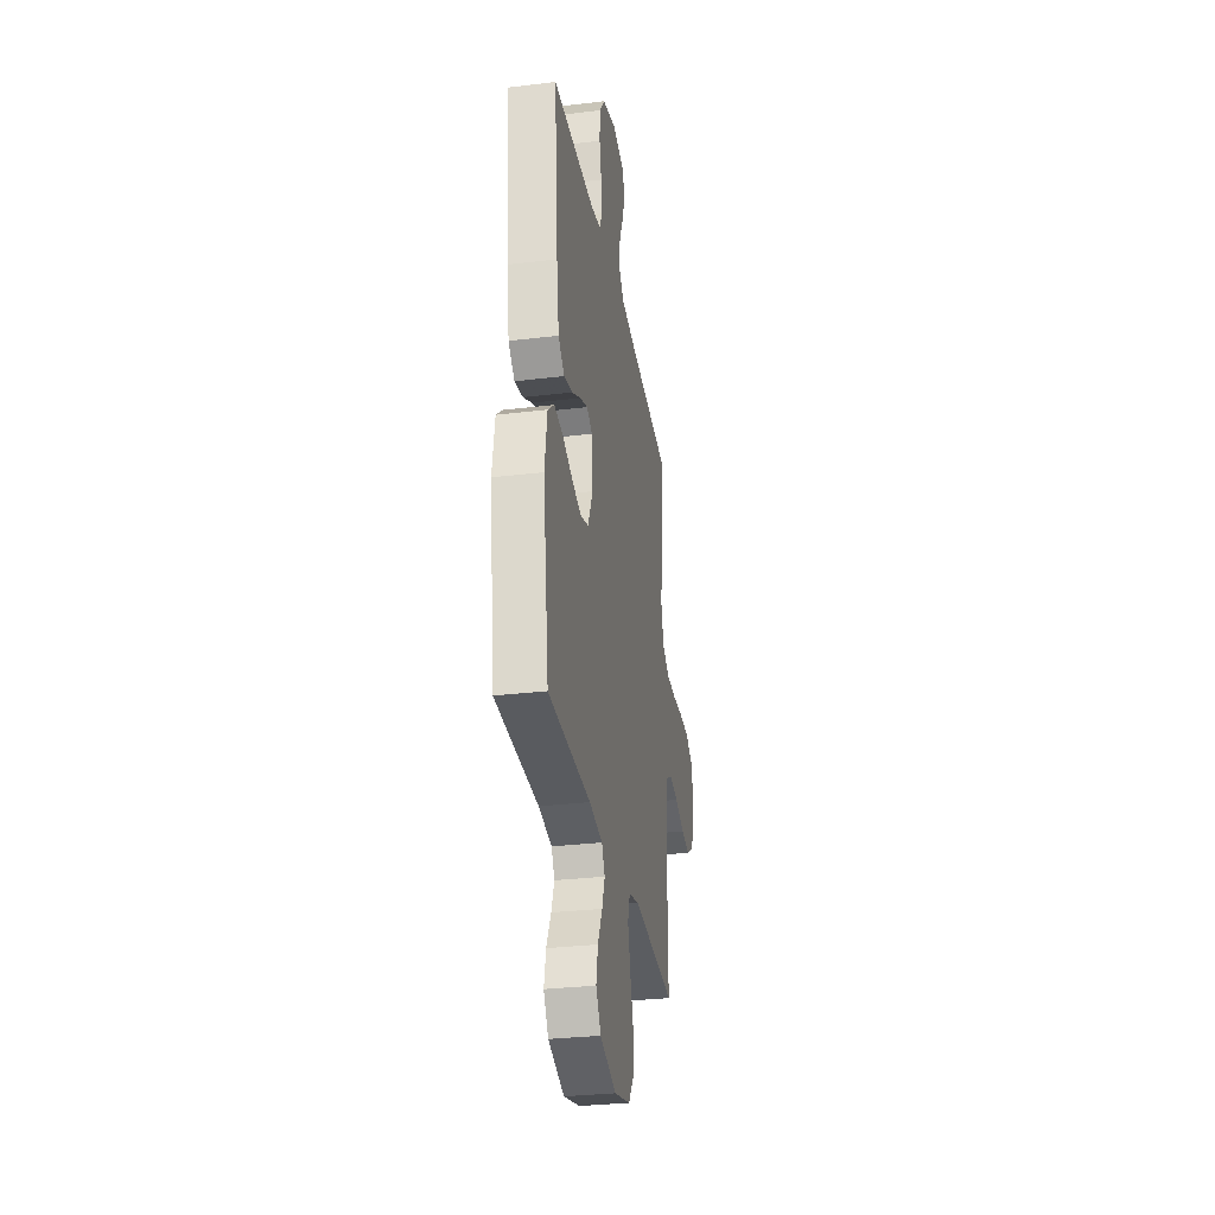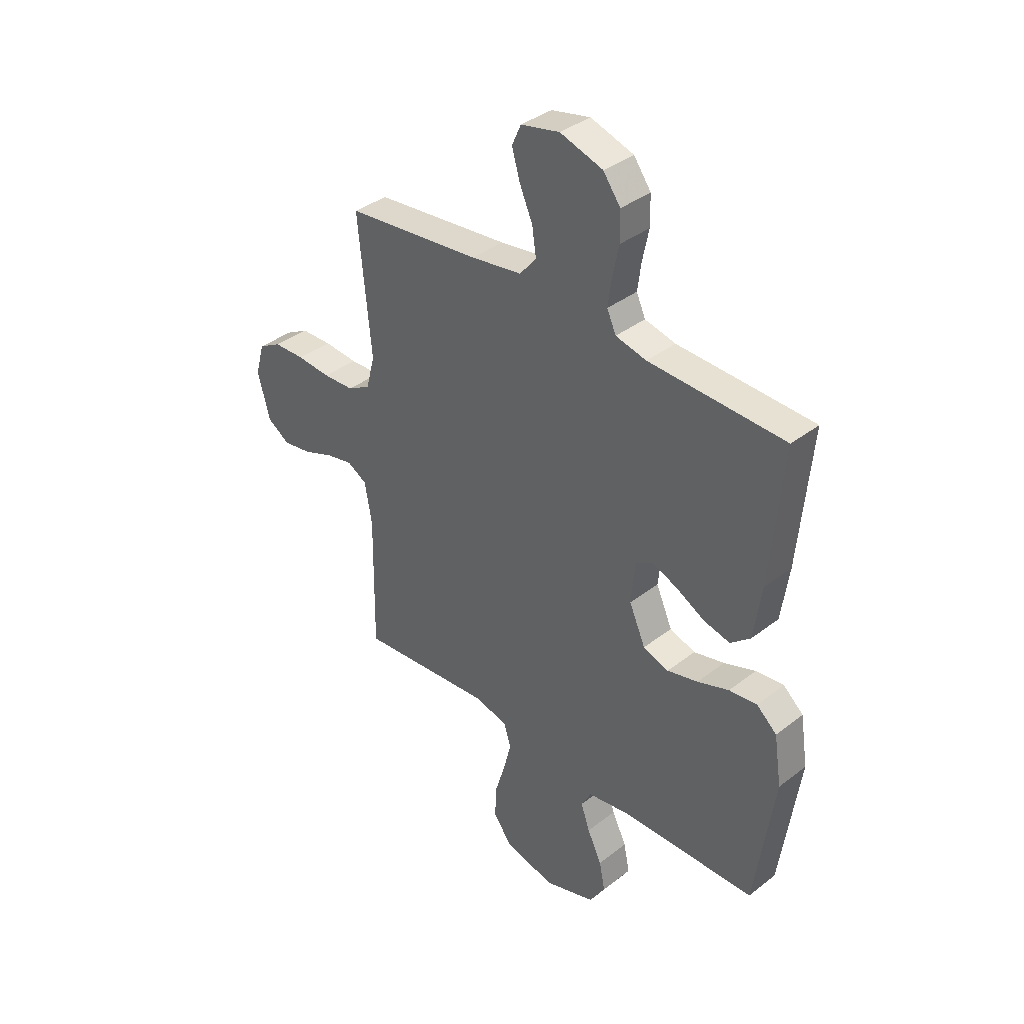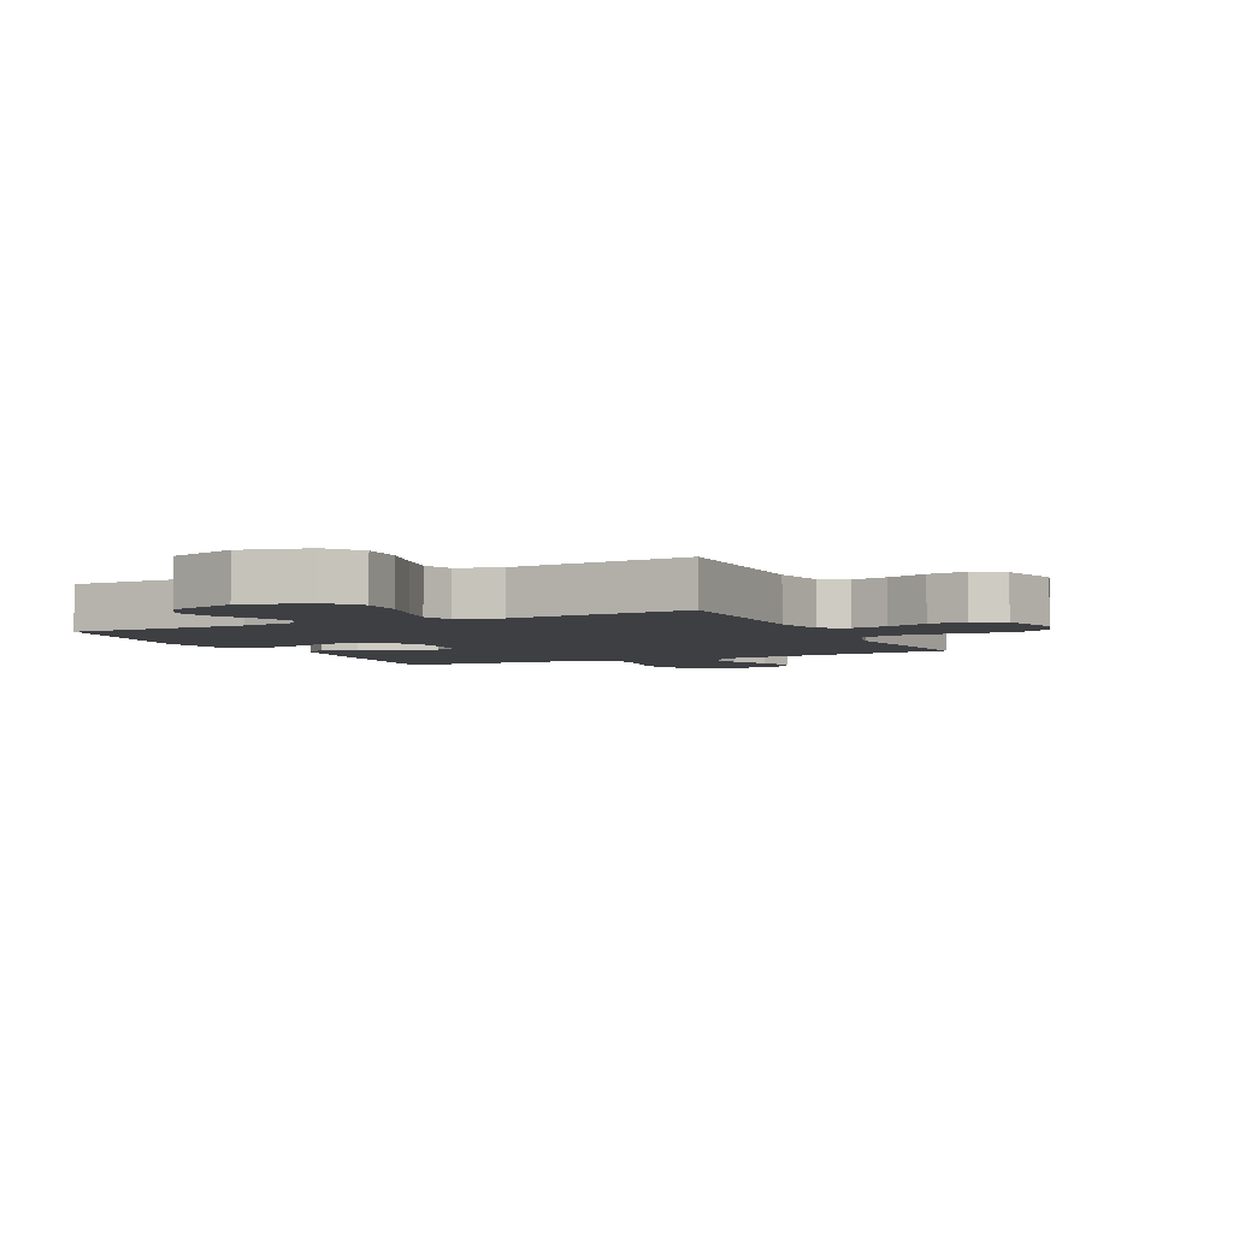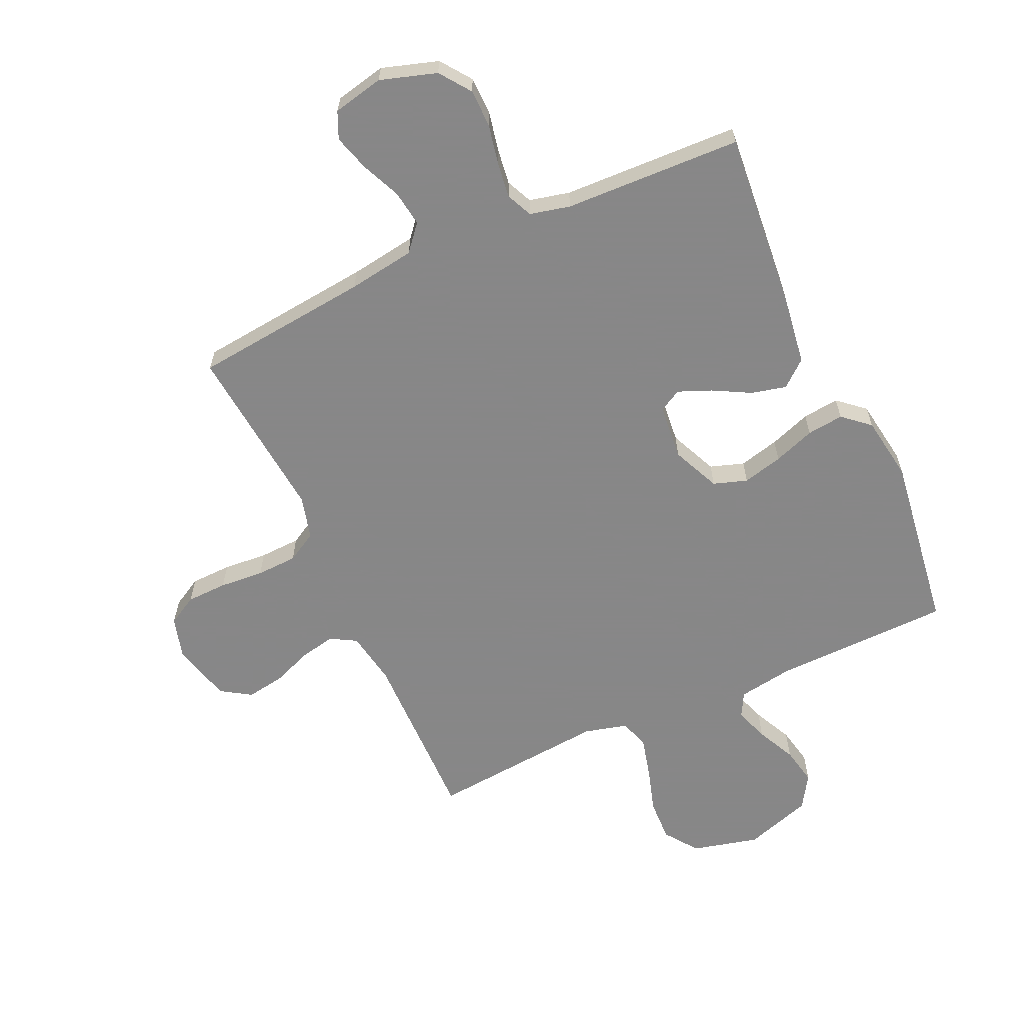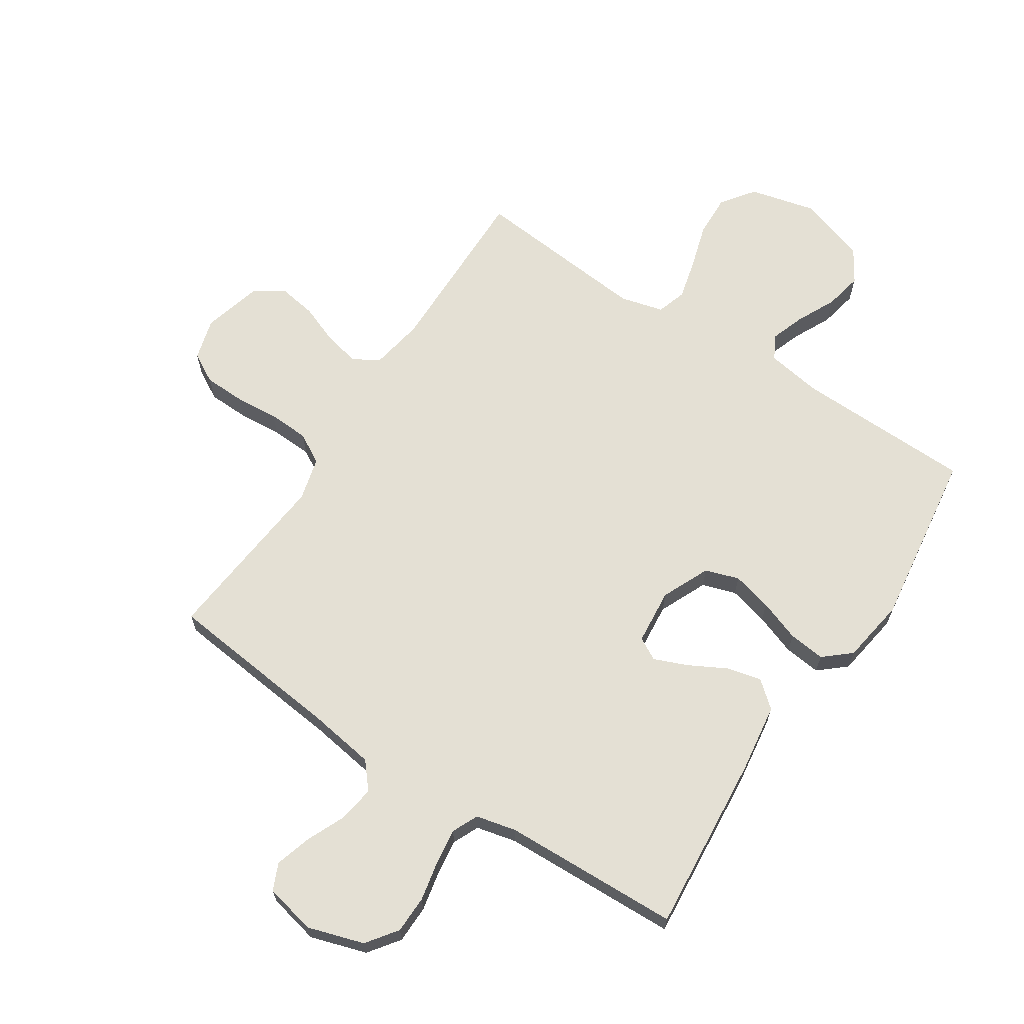
<metadata>
{"format":"obj","ext":"obj","renderer":"f3d","projection":"perspective","resolution":1024,"background":"white","views":[{"elev":-30.8,"azim":99.8,"up":"+Z"},{"elev":37.4,"azim":45.2,"up":"+Z"},{"elev":-4.1,"azim":-154.4,"up":"+Y"},{"elev":-62.6,"azim":24.5,"up":"+Y"},{"elev":66.1,"azim":33.3,"up":"+Y"}]}
</metadata>
<code>
v 0.5 0.07 -0.5
v 0.2 0.07 -0.506
v 0.106 0.07 -0.521
v 0.084 0.07 -0.562
v 0.104 0.07 -0.619
v 0.136 0.07 -0.685
v 0.149 0.07 -0.749
v 0.114 0.07 -0.805
v 0 0.07 -0.842
v -0.113 0.07 -0.814
v -0.154 0.07 -0.758
v -0.151 0.07 -0.686
v -0.128 0.07 -0.61
v -0.111 0.07 -0.542
v -0.127 0.07 -0.492
v -0.2 0.07 -0.473
v -0.5 0.07 -0.5
v -0.496 0.07 -0.2
v -0.512 0.07 -0.109
v -0.556 0.07 -0.084
v -0.616 0.07 -0.097
v -0.683 0.07 -0.123
v -0.747 0.07 -0.133
v -0.797 0.07 -0.101
v -0.824 0.07 0
v -0.804 0.07 0.071
v -0.754 0.07 0.099
v -0.685 0.07 0.101
v -0.61 0.07 0.095
v -0.541 0.07 0.098
v -0.49 0.07 0.127
v -0.471 0.07 0.2
v -0.5 0.07 0.5
v -0.2 0.07 0.532
v -0.087 0.07 0.549
v -0.05 0.07 0.593
v -0.059 0.07 0.654
v -0.088 0.07 0.72
v -0.106 0.07 0.781
v -0.086 0.07 0.826
v 0 0.07 0.845
v 0.095 0.07 0.815
v 0.133 0.07 0.763
v 0.134 0.07 0.699
v 0.12 0.07 0.631
v 0.112 0.07 0.571
v 0.132 0.07 0.527
v 0.2 0.07 0.511
v 0.5 0.07 0.5
v 0.473 0.07 0.2
v 0.456 0.07 0.081
v 0.412 0.07 0.044
v 0.353 0.07 0.058
v 0.29 0.07 0.092
v 0.234 0.07 0.115
v 0.196 0.07 0.094
v 0.187 0.07 0
v 0.223 0.07 -0.081
v 0.28 0.07 -0.1
v 0.348 0.07 -0.083
v 0.418 0.07 -0.058
v 0.48 0.07 -0.051
v 0.525 0.07 -0.09
v 0.542 0.07 -0.2
v 0.5 0 -0.5
v 0.2 0 -0.506
v 0.106 0 -0.521
v 0.084 0 -0.562
v 0.104 0 -0.619
v 0.136 0 -0.685
v 0.149 0 -0.749
v 0.114 0 -0.805
v 0 0 -0.842
v -0.113 0 -0.814
v -0.154 0 -0.758
v -0.151 0 -0.686
v -0.128 0 -0.61
v -0.111 0 -0.542
v -0.127 0 -0.492
v -0.2 0 -0.473
v -0.5 0 -0.5
v -0.496 0 -0.2
v -0.512 0 -0.109
v -0.556 0 -0.084
v -0.616 0 -0.097
v -0.683 0 -0.123
v -0.747 0 -0.133
v -0.797 0 -0.101
v -0.824 0 0
v -0.804 0 0.071
v -0.754 0 0.099
v -0.685 0 0.101
v -0.61 0 0.095
v -0.541 0 0.098
v -0.49 0 0.127
v -0.471 0 0.2
v -0.5 0 0.5
v -0.2 0 0.532
v -0.087 0 0.549
v -0.05 0 0.593
v -0.059 0 0.654
v -0.088 0 0.72
v -0.106 0 0.781
v -0.086 0 0.826
v 0 0 0.845
v 0.095 0 0.815
v 0.133 0 0.763
v 0.134 0 0.699
v 0.12 0 0.631
v 0.112 0 0.571
v 0.132 0 0.527
v 0.2 0 0.511
v 0.5 0 0.5
v 0.473 0 0.2
v 0.456 0 0.081
v 0.412 0 0.044
v 0.353 0 0.058
v 0.29 0 0.092
v 0.234 0 0.115
v 0.196 0 0.094
v 0.187 0 0
v 0.223 0 -0.081
v 0.28 0 -0.1
v 0.348 0 -0.083
v 0.418 0 -0.058
v 0.48 0 -0.051
v 0.525 0 -0.09
v 0.542 0 -0.2
f 64 1 2
f 63 64 2
f 62 63 2
f 61 62 2
f 60 61 2
f 59 60 2 3
f 58 59 3 4
f 57 58 4
f 56 57 4
f 52 53 54
f 51 52 54
f 50 51 54
f 49 50 54
f 48 49 54
f 47 48 54 55
f 46 47 55 56
f 43 44 45
f 42 43 45
f 41 42 45
f 40 41 45
f 39 40 45
f 38 39 45
f 37 38 45
f 36 37 45 46
f 46 56 4
f 36 46 4
f 35 36 4
f 32 33 34
f 34 35 4
f 32 34 4
f 31 32 4
f 27 28 29
f 26 27 29
f 25 26 29
f 24 25 29
f 23 24 29
f 22 23 29
f 21 22 29
f 20 21 29 30
f 19 20 30 31
f 16 17 18
f 18 19 31
f 16 18 31
f 15 16 31
f 11 12 13
f 10 11 13
f 9 10 13
f 8 9 13
f 7 8 13
f 6 7 13
f 5 6 13
f 5 13 14
f 15 31 4 5
f 5 14 15
f 66 65 128
f 66 128 127
f 66 127 126
f 66 126 125
f 66 125 124
f 67 66 124 123
f 68 67 123 122
f 68 122 121
f 68 121 120
f 118 117 116
f 118 116 115
f 118 115 114
f 118 114 113
f 118 113 112
f 119 118 112 111
f 120 119 111 110
f 109 108 107
f 109 107 106
f 109 106 105
f 109 105 104
f 109 104 103
f 109 103 102
f 109 102 101
f 110 109 101 100
f 68 120 110
f 68 110 100
f 68 100 99
f 98 97 96
f 68 99 98
f 68 98 96
f 68 96 95
f 93 92 91
f 93 91 90
f 93 90 89
f 93 89 88
f 93 88 87
f 93 87 86
f 93 86 85
f 94 93 85 84
f 95 94 84 83
f 82 81 80
f 95 83 82
f 95 82 80
f 95 80 79
f 77 76 75
f 77 75 74
f 77 74 73
f 77 73 72
f 77 72 71
f 77 71 70
f 77 70 69
f 78 77 69
f 69 68 95 79
f 79 78 69
f 1 65 66 2
f 2 66 67 3
f 3 67 68 4
f 4 68 69 5
f 5 69 70 6
f 6 70 71 7
f 7 71 72 8
f 8 72 73 9
f 9 73 74 10
f 10 74 75 11
f 11 75 76 12
f 12 76 77 13
f 13 77 78 14
f 14 78 79 15
f 15 79 80 16
f 16 80 81 17
f 17 81 82 18
f 18 82 83 19
f 19 83 84 20
f 20 84 85 21
f 21 85 86 22
f 22 86 87 23
f 23 87 88 24
f 24 88 89 25
f 25 89 90 26
f 26 90 91 27
f 27 91 92 28
f 28 92 93 29
f 29 93 94 30
f 30 94 95 31
f 31 95 96 32
f 32 96 97 33
f 33 97 98 34
f 34 98 99 35
f 35 99 100 36
f 36 100 101 37
f 37 101 102 38
f 38 102 103 39
f 39 103 104 40
f 40 104 105 41
f 41 105 106 42
f 42 106 107 43
f 43 107 108 44
f 44 108 109 45
f 45 109 110 46
f 46 110 111 47
f 47 111 112 48
f 48 112 113 49
f 49 113 114 50
f 50 114 115 51
f 51 115 116 52
f 52 116 117 53
f 53 117 118 54
f 54 118 119 55
f 55 119 120 56
f 56 120 121 57
f 57 121 122 58
f 58 122 123 59
f 59 123 124 60
f 60 124 125 61
f 61 125 126 62
f 62 126 127 63
f 63 127 128 64
f 64 128 65 1

</code>
